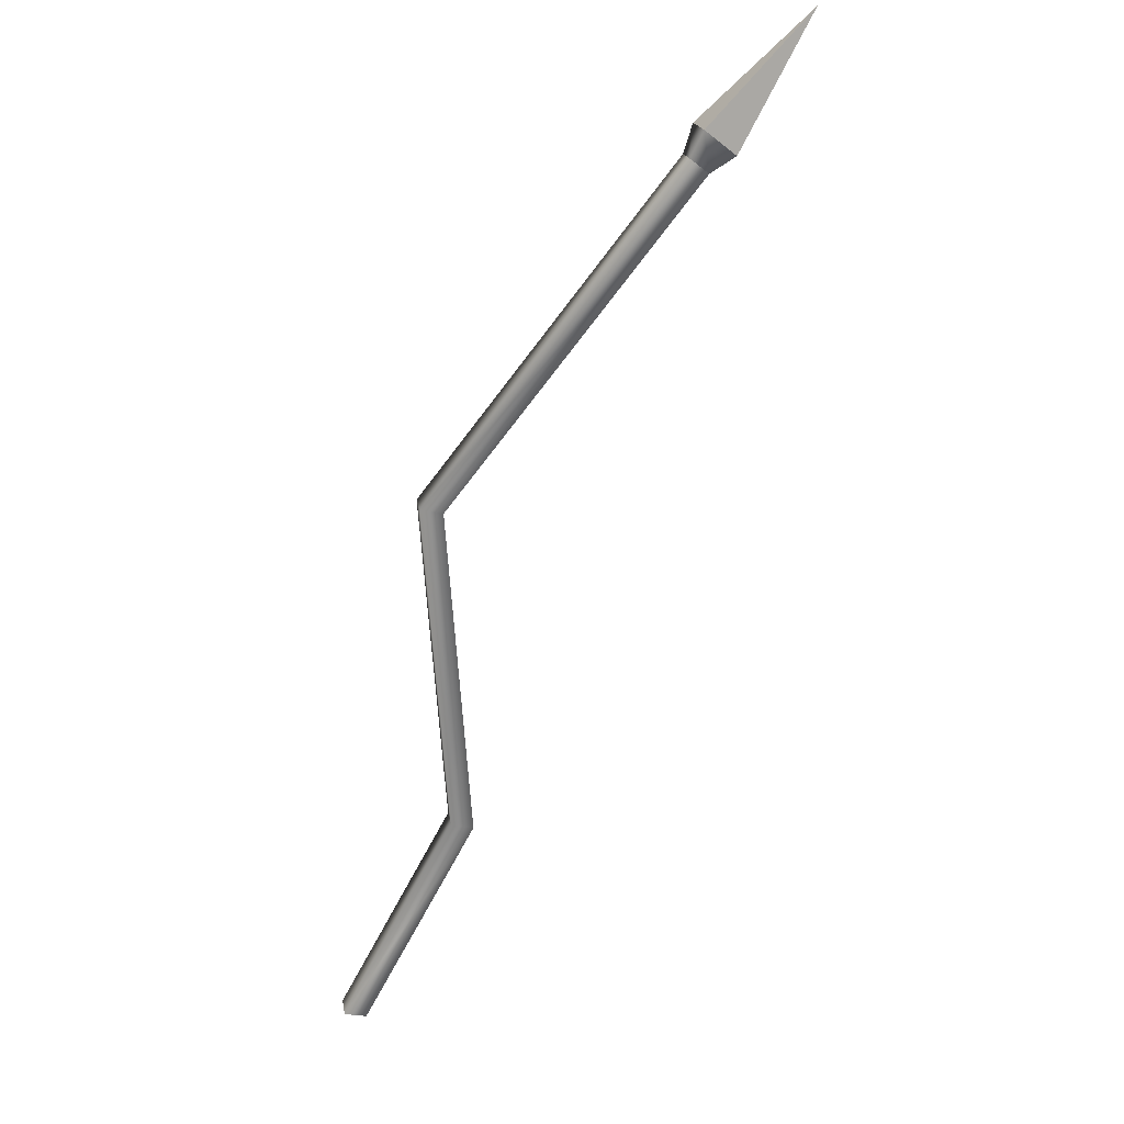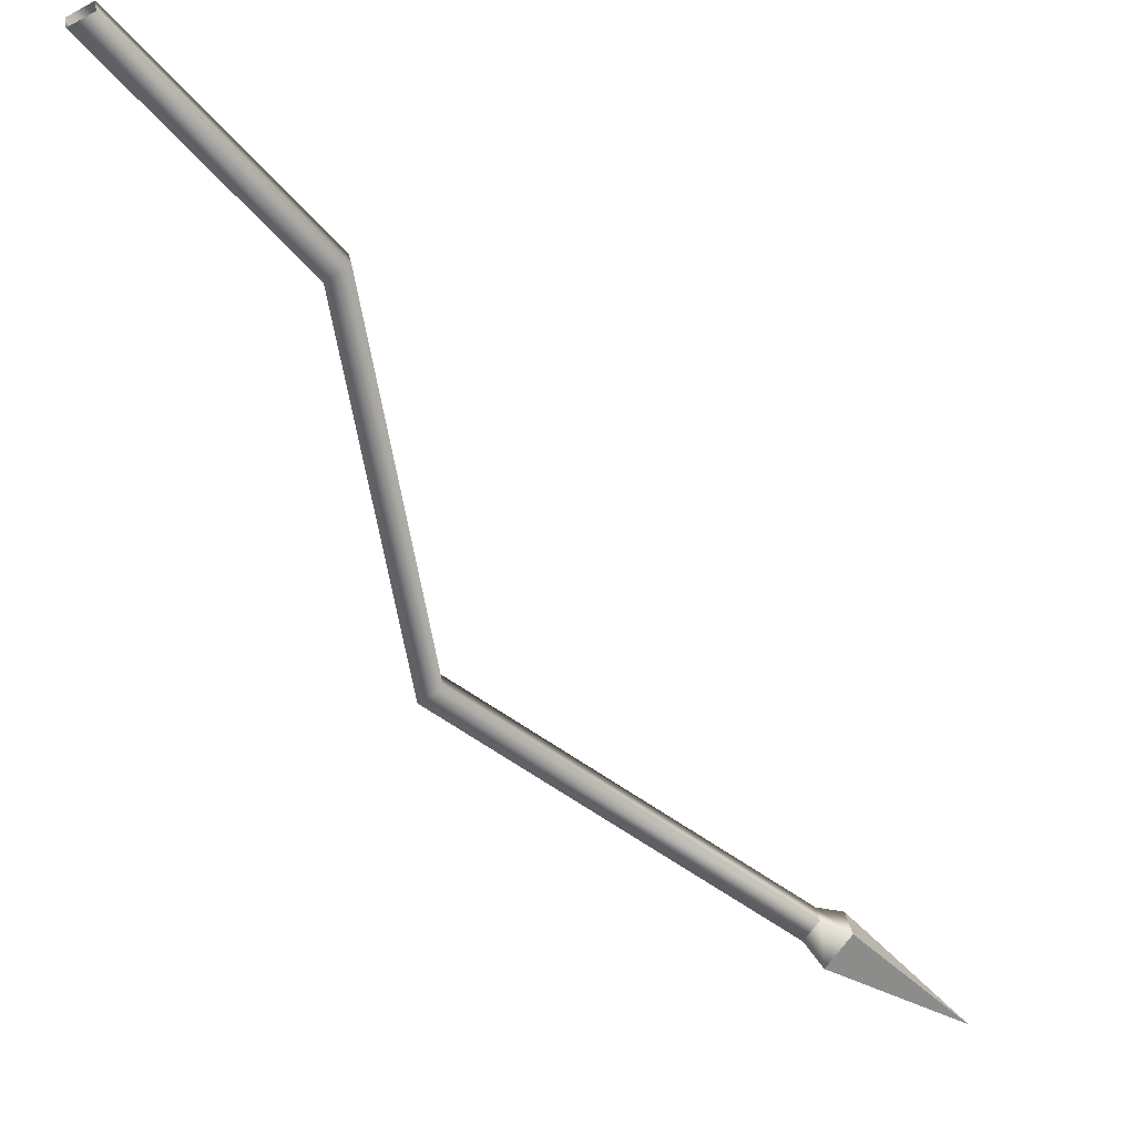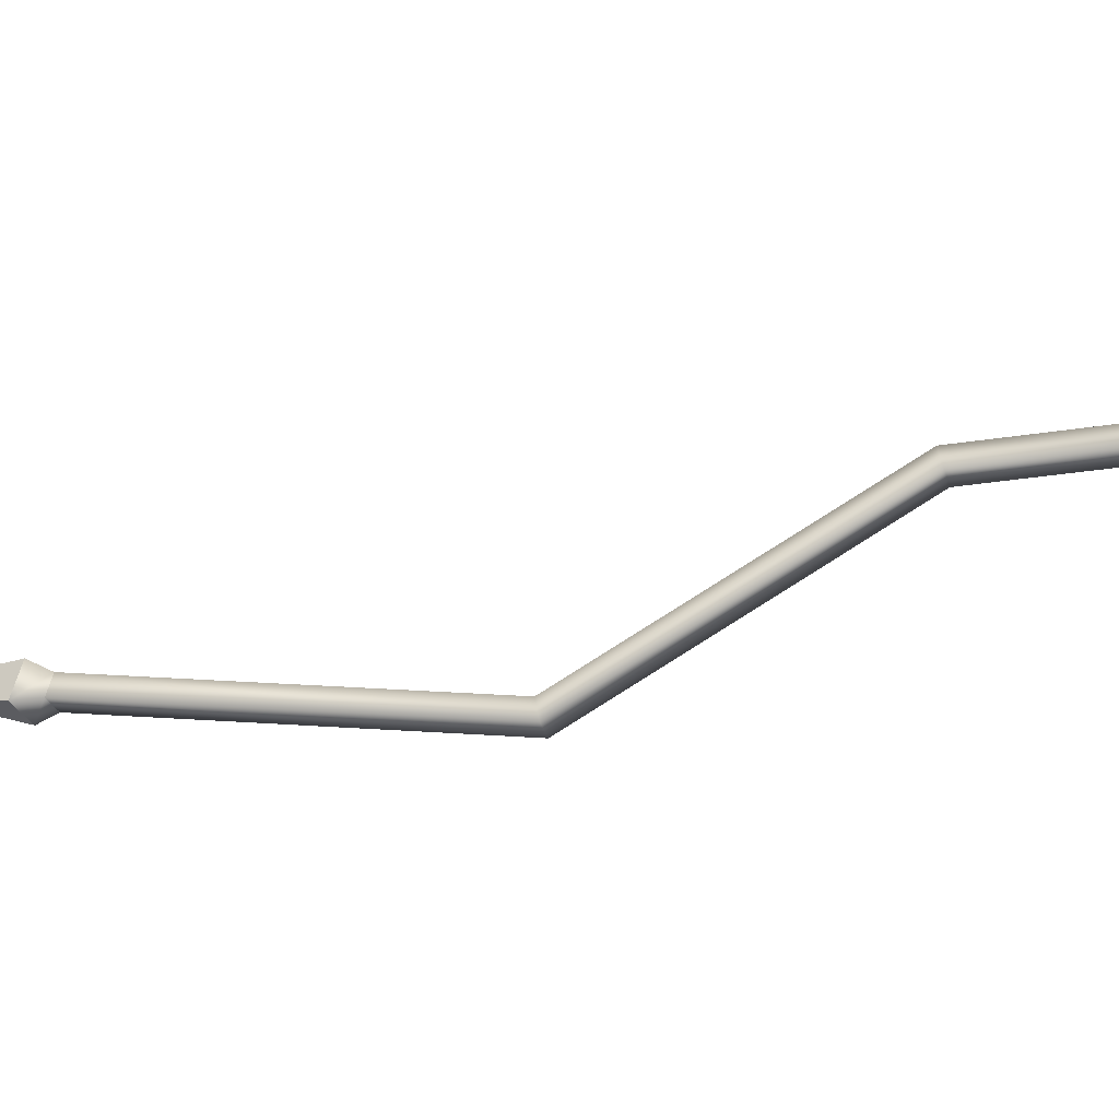
<metadata>
{"format":"obj","ext":"obj","renderer":"f3d","projection":"perspective","resolution":1024,"background":"white","views":[{"elev":52.5,"azim":157.3,"up":"+Z"},{"elev":-36.2,"azim":-176.4,"up":"+Y"},{"elev":31.1,"azim":61.9,"up":"+Y"}]}
</metadata>
<code>
g Boss_Color_158
v -13.32 -6.108 20.69
v -15.93 -7.702 22.94
v -13.45 -6.943 20.17
v -13.45 -6.943 20.17
v -15.93 -7.702 22.94
v -12.82 -7.416 20.78
v -12.82 -7.416 20.78
v -15.93 -7.702 22.94
v -12.7 -6.581 21.3
v -12.7 -6.581 21.3
v -15.93 -7.702 22.94
v -13.32 -6.108 20.69
v -12.69 -6.196 20.3
v -13.45 -6.943 20.17
v -12.76 -6.696 19.98
v -13.32 -6.108 20.69
v -12.7 -6.581 21.3
v -12.32 -6.479 20.66
v -4.924 -5.391 13.18
v -12.39 -6.979 20.35
v -12.32 -6.479 20.66
v -4.815 -4.861 13.43
v -3.961 -1.645 4.998
v -3.851 -1.115 5.242
v -0.1499 -0.2322 -0.1506
v -0.04066 0.2977 0.09382
v -12.82 -7.416 20.78
v -12.76 -6.696 19.98
v -13.45 -6.943 20.17
v -12.39 -6.979 20.35
v -12.32 -6.479 20.66
v -12.7 -6.581 21.3
v -12.76 -6.696 19.98
v -12.39 -6.979 20.35
v -4.924 -5.391 13.18
v -5.459 -5.2 13.01
v -12.69 -6.196 20.3
v -3.961 -1.645 4.998
v -5.349 -4.67 13.25
v -4.815 -4.861 13.43
v -12.32 -6.479 20.66
v -3.851 -1.115 5.242
v -4.386 -0.9243 5.068
v -0.04066 0.2977 0.09382
v -0.5751 0.4884 -0.08066
v -4.495 -1.454 4.823
v -0.6844 -0.04143 -0.3251
v -0.1499 -0.2322 -0.1506
g Boss_Color_158_0
f 3 2 1
f 6 5 4
f 9 8 7
f 12 11 10
f 15 14 13
f 14 16 13
f 13 16 17
f 18 13 17
f 21 20 19
f 22 21 19
f 22 19 23
f 24 22 23
f 24 23 25
f 26 24 25
f 29 28 27
f 28 30 27
f 30 31 27
f 31 32 27
f 35 34 33
f 36 35 33
f 36 33 37
f 38 35 36
f 39 36 37
f 39 37 40
f 37 41 40
f 39 40 42
f 43 39 42
f 36 39 43
f 43 42 44
f 45 43 44
f 46 36 43
f 46 43 45
f 46 38 36
f 47 46 45
f 38 46 47
f 48 38 47

</code>
